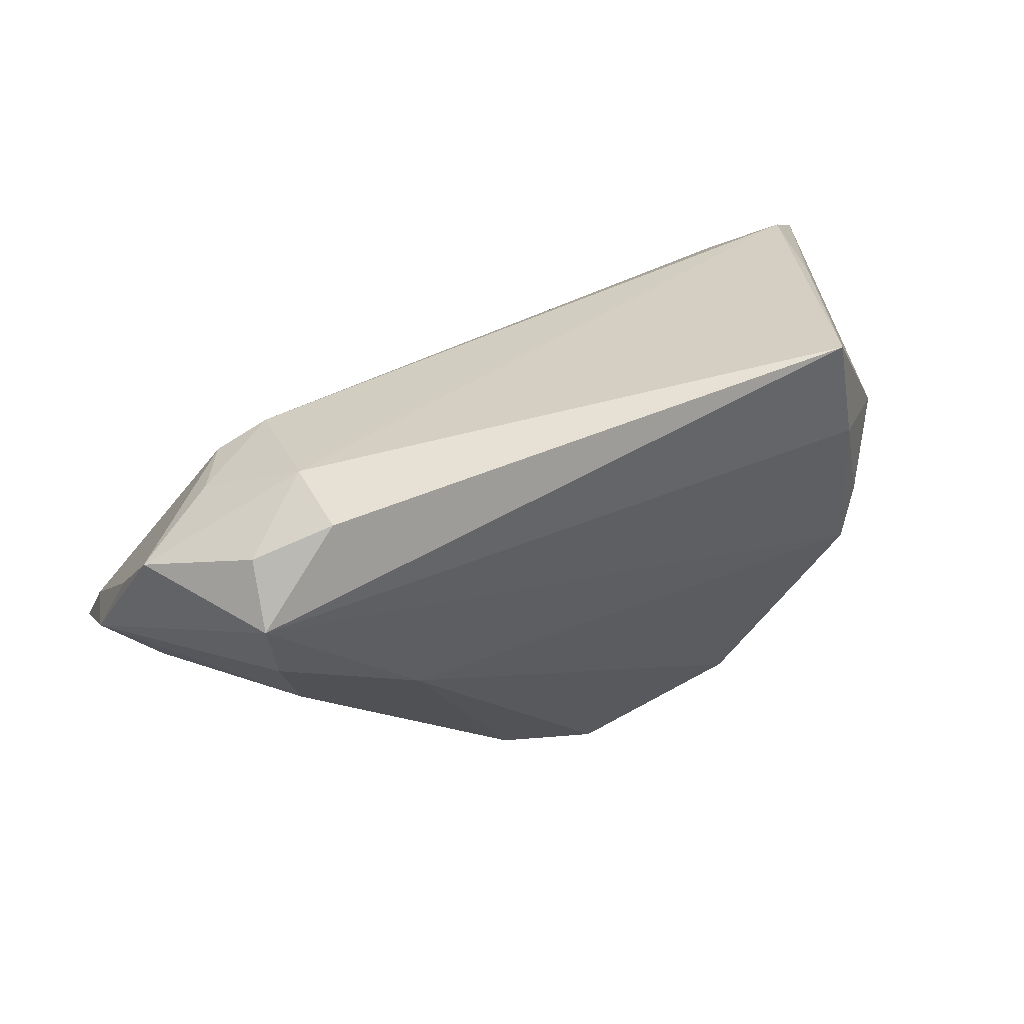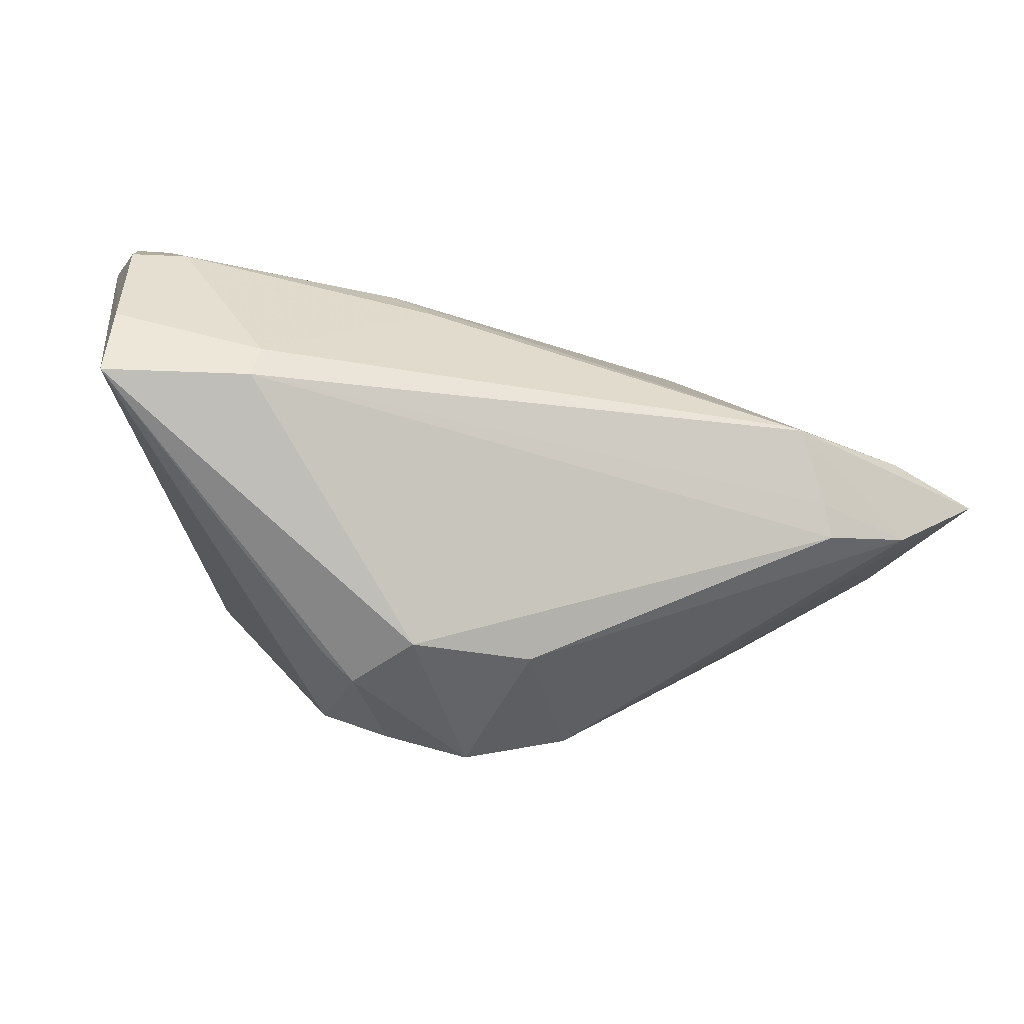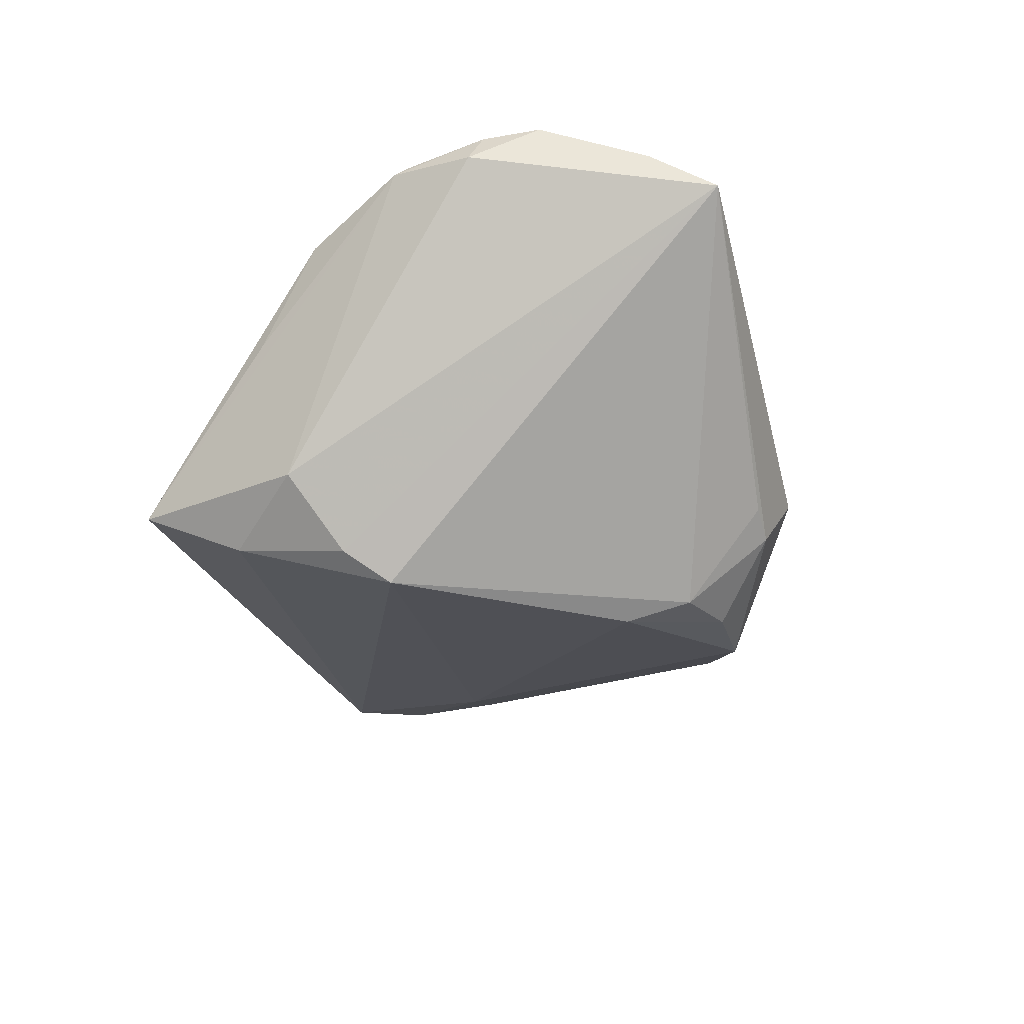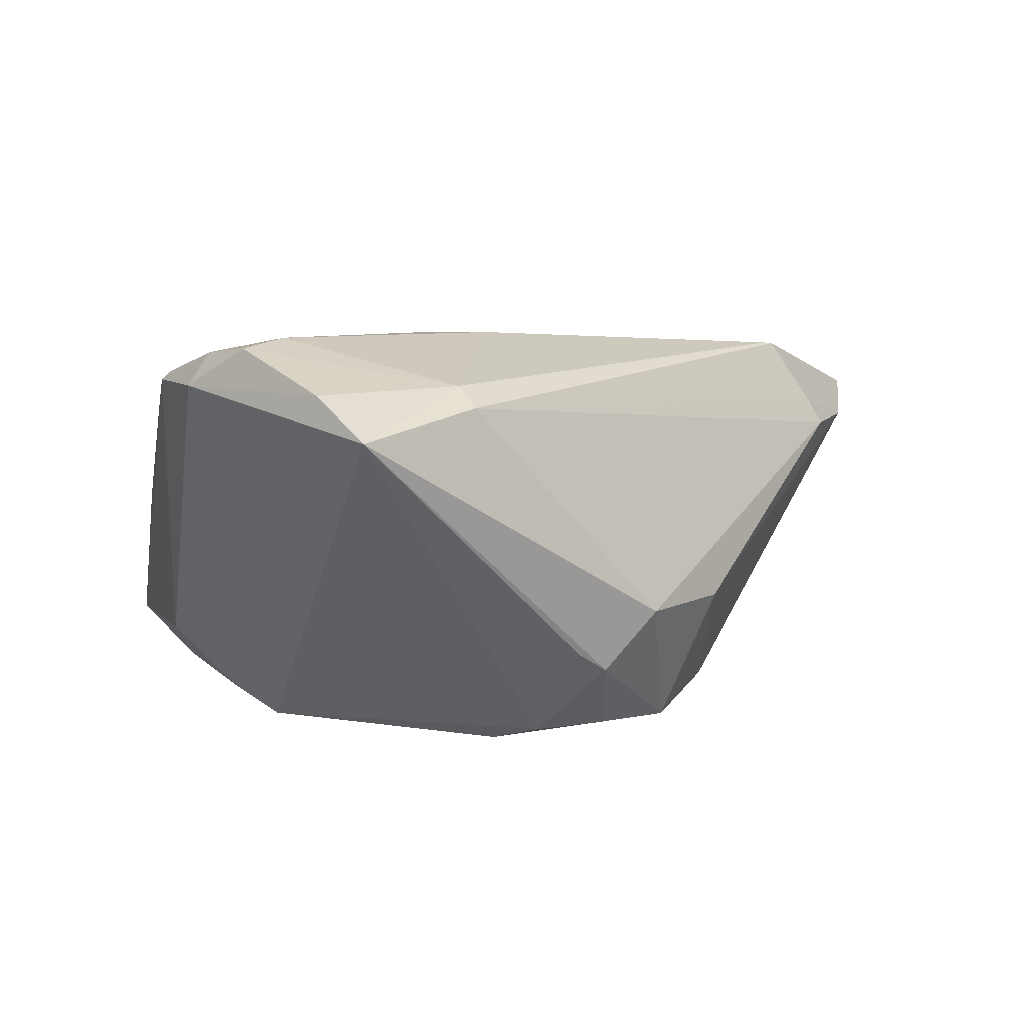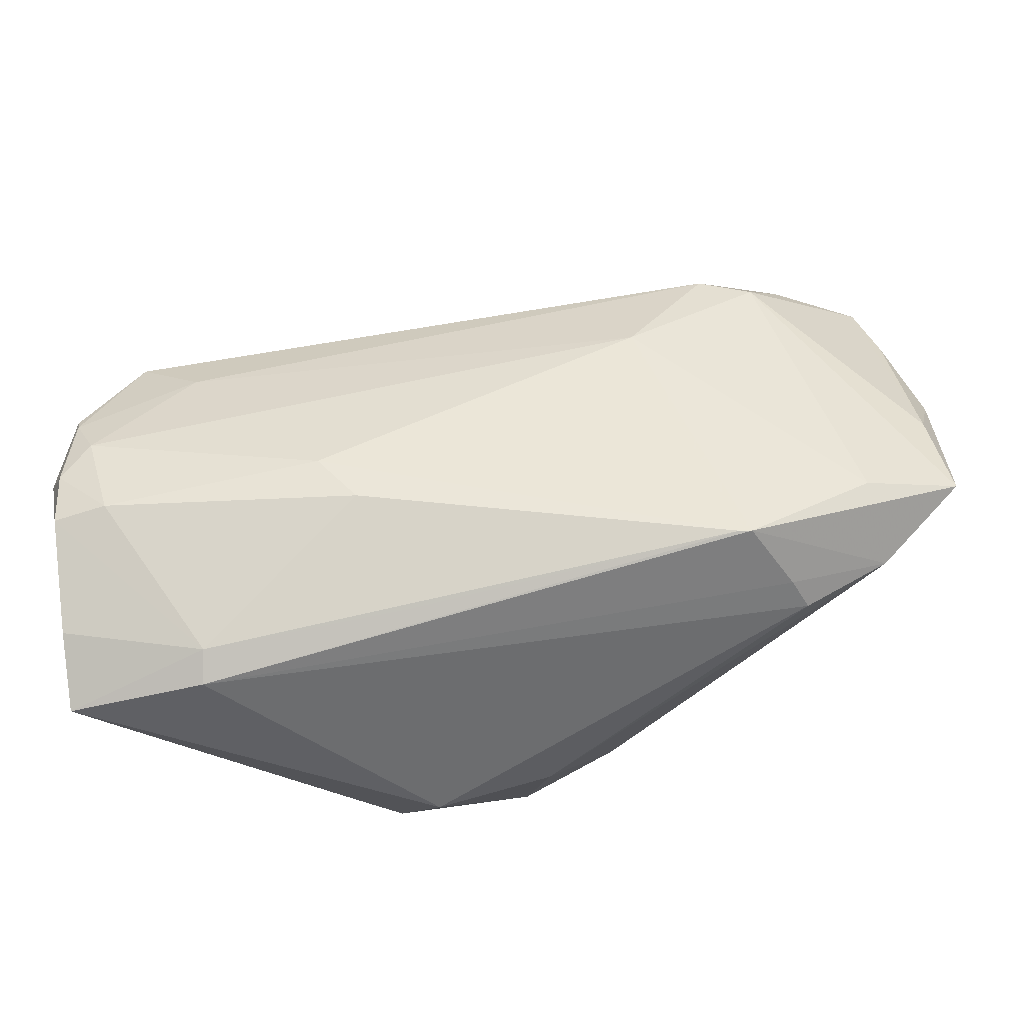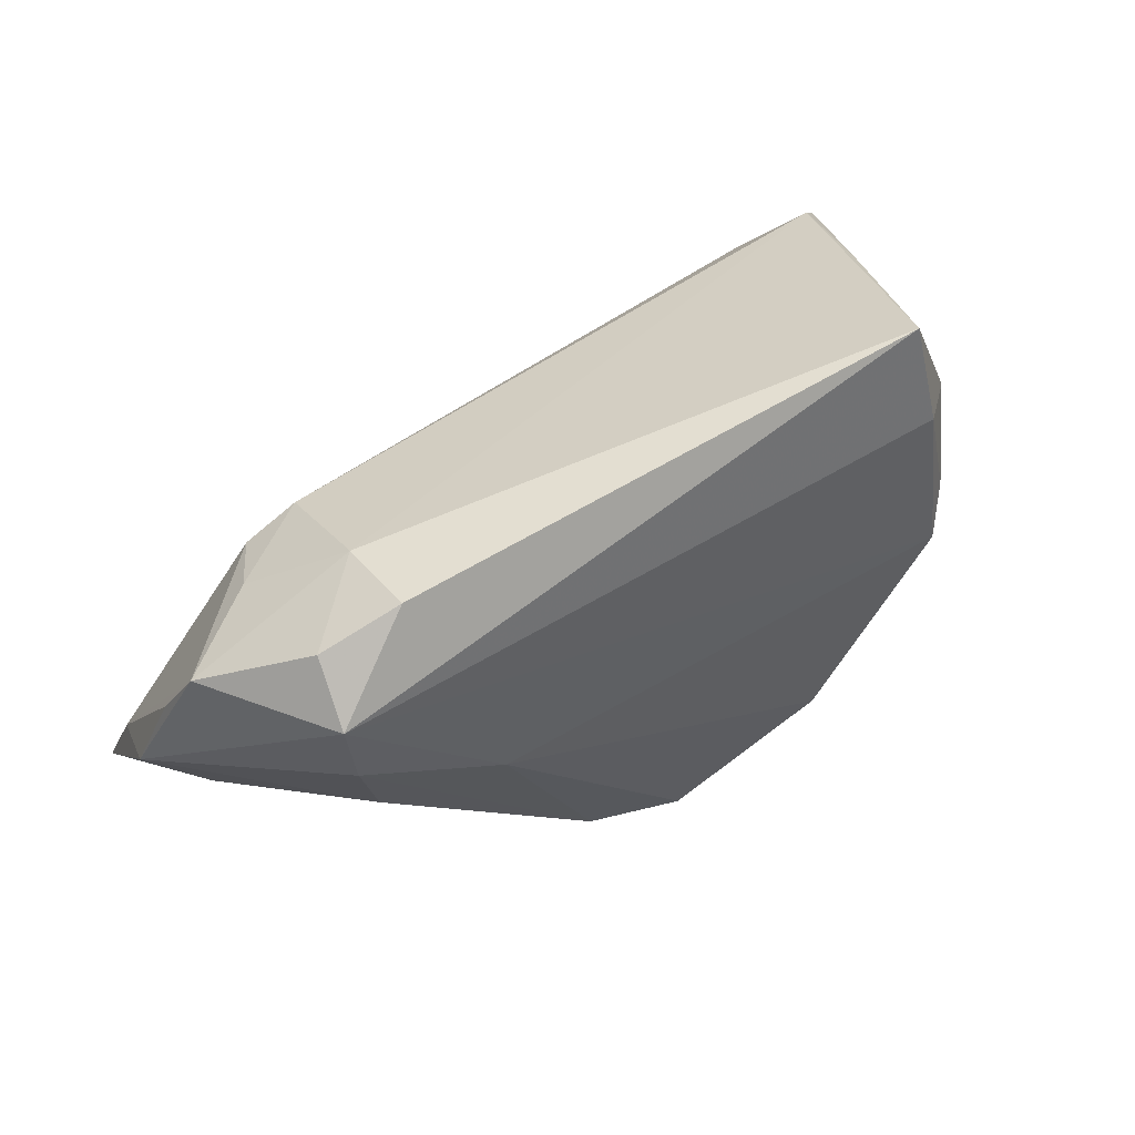
<metadata>
{"format":"obj","ext":"obj","renderer":"f3d","projection":"perspective","resolution":1024,"background":"white","views":[{"elev":65.6,"azim":153.3,"up":"+Y"},{"elev":-74.8,"azim":-13.3,"up":"+Y"},{"elev":-25.6,"azim":-78.4,"up":"+Z"},{"elev":7.1,"azim":-40.5,"up":"+Z"},{"elev":-34.0,"azim":5.8,"up":"+Y"},{"elev":64.7,"azim":143.8,"up":"+Y"}]}
</metadata>
<code>
v 0.008223 -0.03647 -0.008976
v -0.006405 -0.02791 0.02167
v 0.0428 0.0301 0.007889
v -0.04301 0.02464 0.003377
v 0.06299 -0.01089 0.01685
v 0.05146 -0.01215 0.02058
v 0.03193 0.02763 0.01433
v -0.01696 -0.03667 -0.01405
v 0.04224 0.03873 -0.007829
v -0.05052 -0.03629 0.01495
v 0.04434 0.02465 -0.01684
v 0.0603 0.001502 0.01362
v -0.01269 -0.03716 -0.01659
v -0.03753 0.01191 0.01912
v 0.05596 0.004122 0.0002798
v 0.04125 -0.02339 0.01579
v -0.04928 -0.001753 0.02443
v 0.03638 -0.02058 0.02391
v -0.04568 -0.01297 0.02647
v -0.00653 -0.04012 -0.009161
v -0.05241 -0.01409 0.02534
v -0.042 0.0206 -0.01533
v -0.03254 -0.03168 0.02077
v 0.003662 -0.0309 -0.02574
v 0.0348 -0.02059 0.02404
v 0.04311 -0.02468 0.01203
v 0.02234 0.01426 0.02
v -0.03394 0.02942 -0.0215
v 0.04242 0.01196 -0.01651
v -0.006716 -0.03026 -0.02548
v -0.05113 -0.02785 0.02016
v 0.03892 0.02548 0.01432
v -0.0183 -0.007888 0.02647
v 0.05336 -0.01926 0.01253
v -0.03261 0.009278 -0.02726
v -0.05272 0.004828 0.02076
v 0.04442 0.03482 -0.01559
v 0.05702 0.02191 0.004055
v -0.03414 0.04221 -0.01596
v 0.06195 0.0101 0.005221
v -0.03579 0.01475 -0.0238
v -0.05503 -0.005429 0.0205
v -0.03287 -0.03528 0.01824
v 0.03217 0.04221 -0.00961
v -0.01519 -0.02686 -0.02584
v -0.01308 -0.01361 0.02647
v 0.0324 0.03832 0.0005877
v -0.01613 -0.01864 -0.02826
v 0.02784 0.01184 -0.02135
v -0.05282 -0.006849 0.02461
v -0.05224 0.003302 0.02188
v 0.01595 -0.02607 -0.02244
v -0.04599 0.01719 0.0155
v 0.0539 0.03036 0.001307
f 10 35 45
f 28 37 35
f 39 37 28
f 28 22 39
f 35 37 49
f 39 22 36
f 24 49 52
f 48 45 35
f 35 49 48
f 48 49 24
f 40 37 54
f 41 28 35
f 22 28 41
f 41 35 10
f 10 22 41
f 11 49 37
f 11 37 40
f 40 29 11
f 29 52 11
f 11 52 49
f 10 20 43
f 43 20 26
f 24 20 13
f 13 20 10
f 9 54 37
f 39 36 4
f 4 53 39
f 36 53 4
f 7 53 14
f 17 27 14
f 14 27 7
f 51 53 36
f 17 14 51
f 51 14 53
f 42 22 10
f 42 36 22
f 33 27 17
f 26 20 1
f 1 20 24
f 24 52 1
f 16 43 26
f 18 43 16
f 31 42 10
f 21 42 31
f 21 31 23
f 10 43 23
f 23 31 10
f 24 13 30
f 30 13 45
f 30 48 24
f 45 48 30
f 10 45 8
f 8 13 10
f 45 13 8
f 44 37 39
f 44 9 37
f 32 3 7
f 7 27 32
f 54 3 32
f 15 29 40
f 40 5 15
f 15 52 29
f 15 5 52
f 50 51 36
f 36 42 50
f 50 42 21
f 17 51 50
f 18 27 25
f 27 33 25
f 33 46 25
f 25 46 23
f 25 43 18
f 34 5 18
f 18 16 34
f 34 16 26
f 52 5 34
f 26 1 34
f 34 1 52
f 54 9 47
f 47 3 54
f 9 44 47
f 7 3 47
f 47 44 39
f 39 53 47
f 47 53 7
f 6 32 27
f 5 32 6
f 6 27 18
f 18 5 6
f 54 32 12
f 12 32 5
f 12 5 40
f 19 46 33
f 19 33 17
f 21 23 19
f 23 46 19
f 17 50 19
f 19 50 21
f 2 23 43
f 43 25 2
f 2 25 23
f 40 54 38
f 38 12 40
f 54 12 38

</code>
